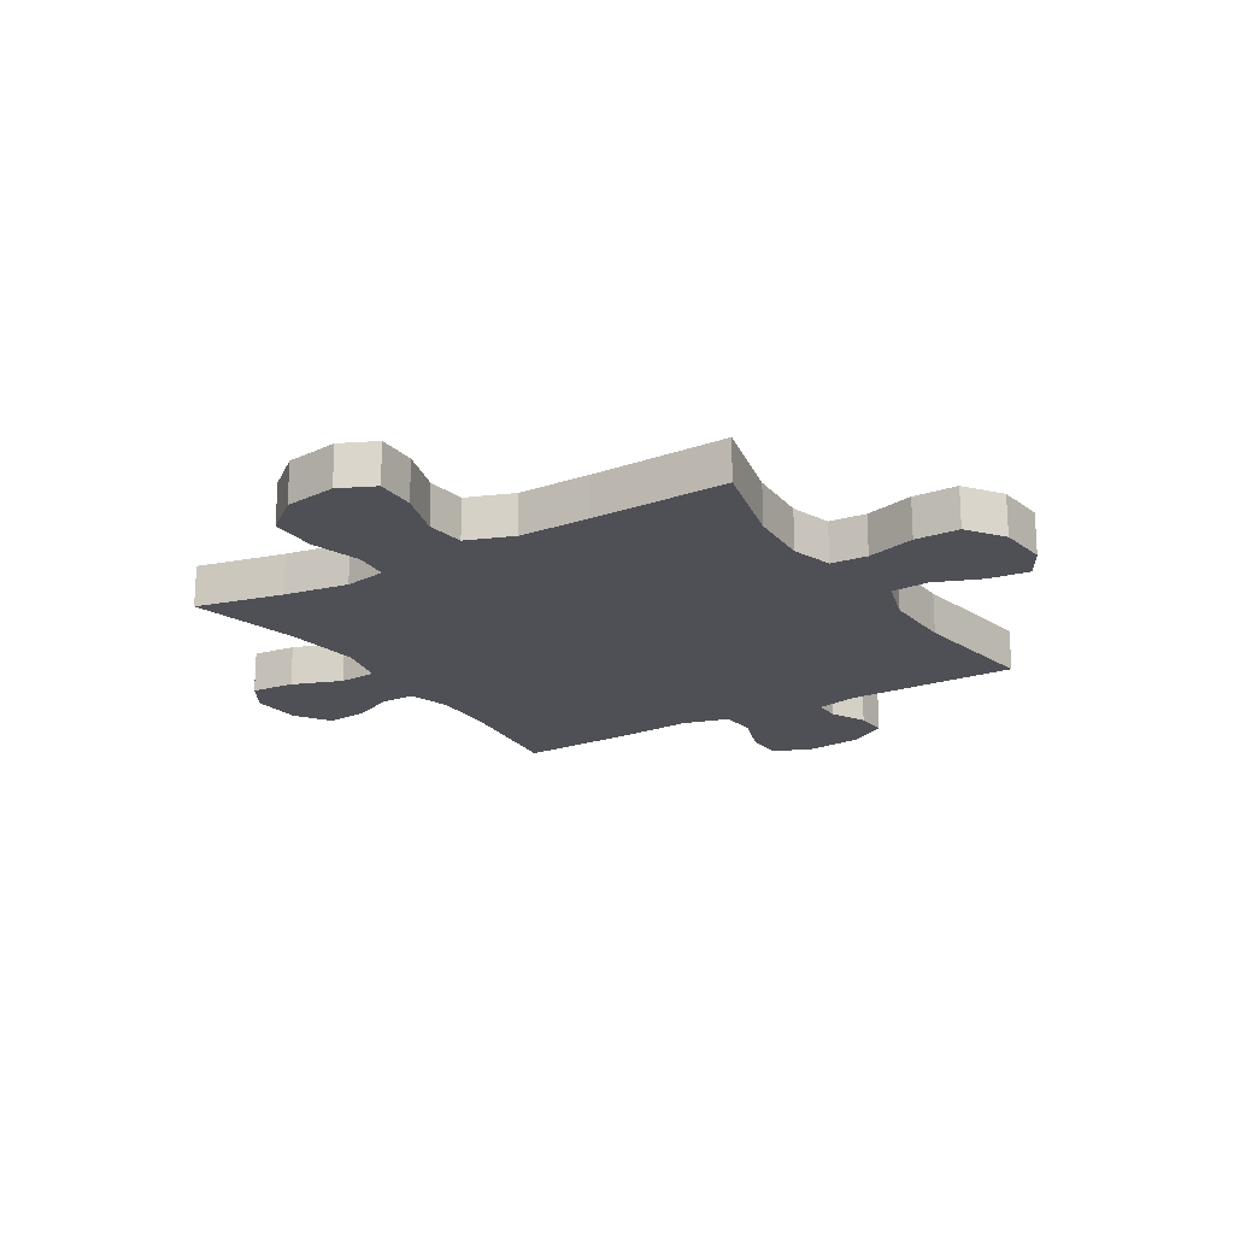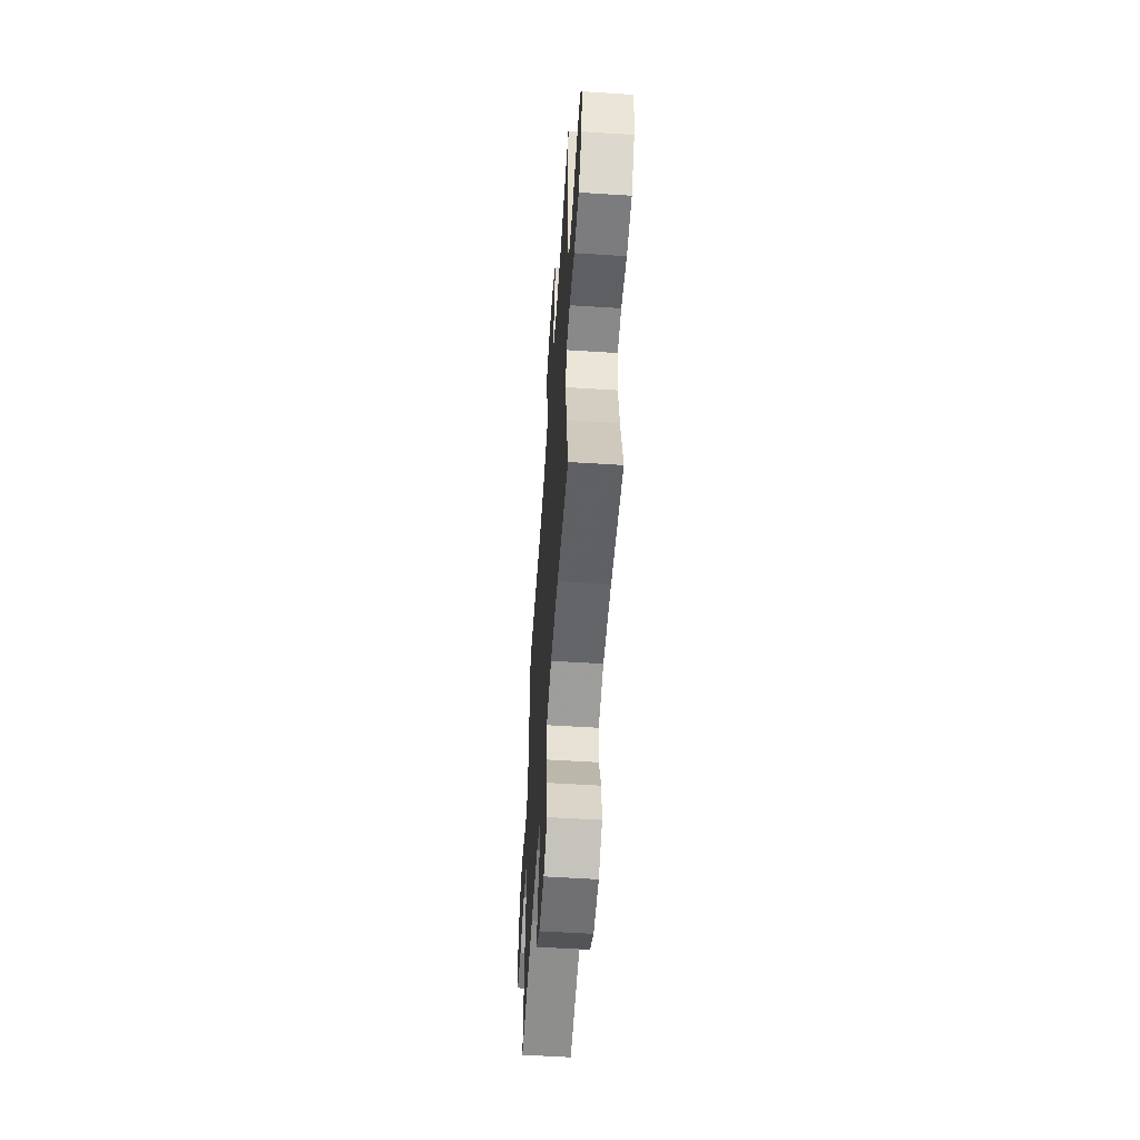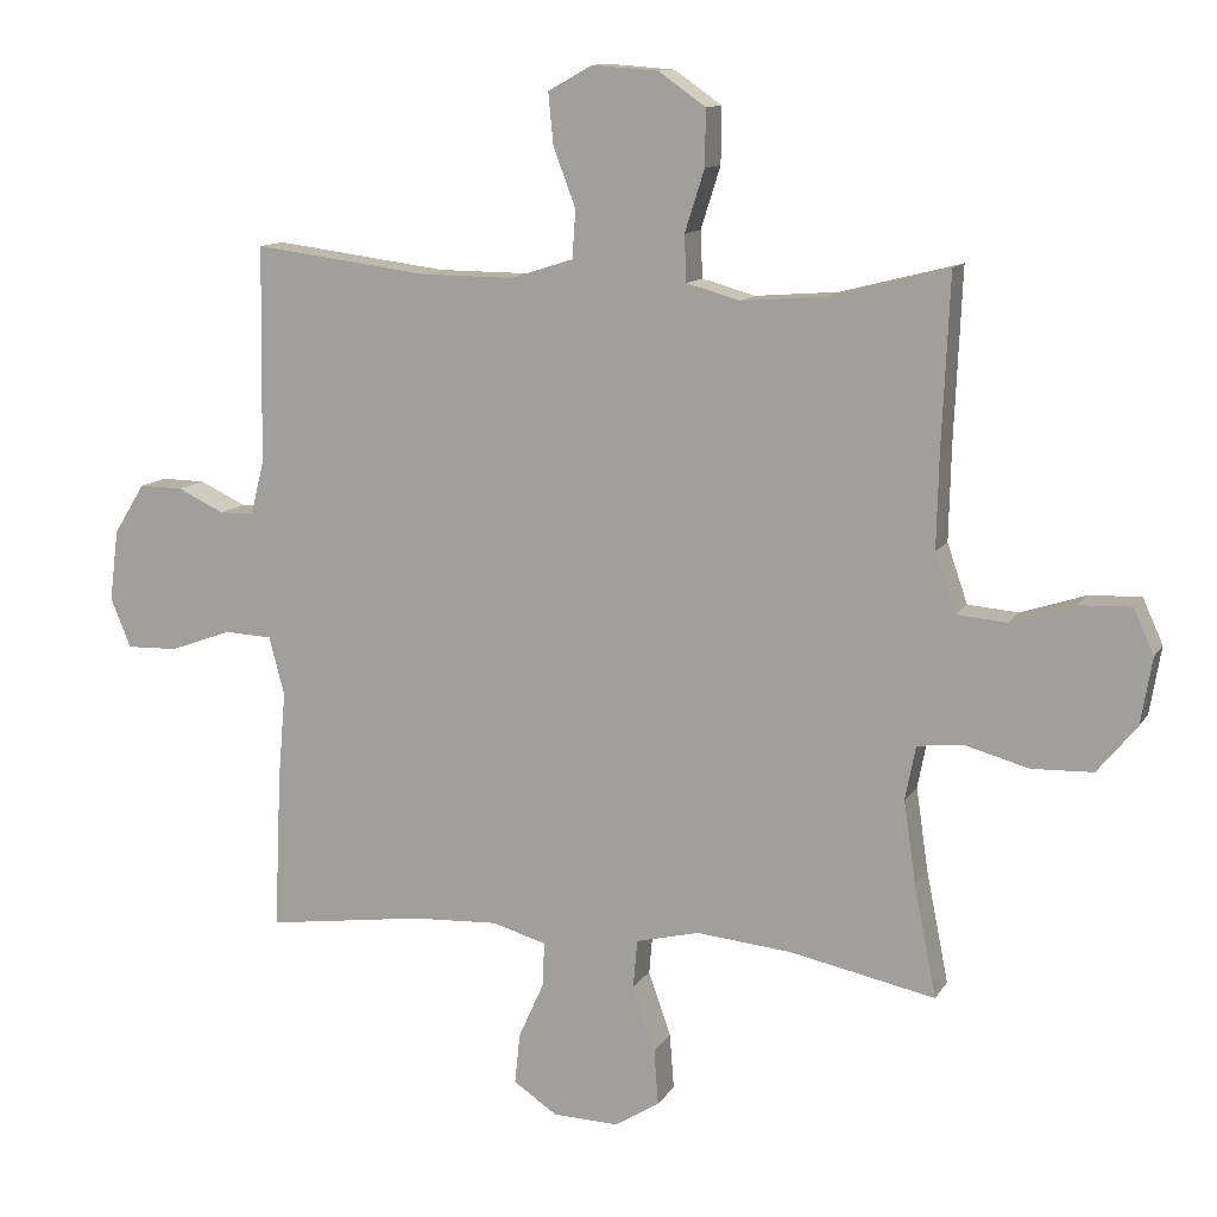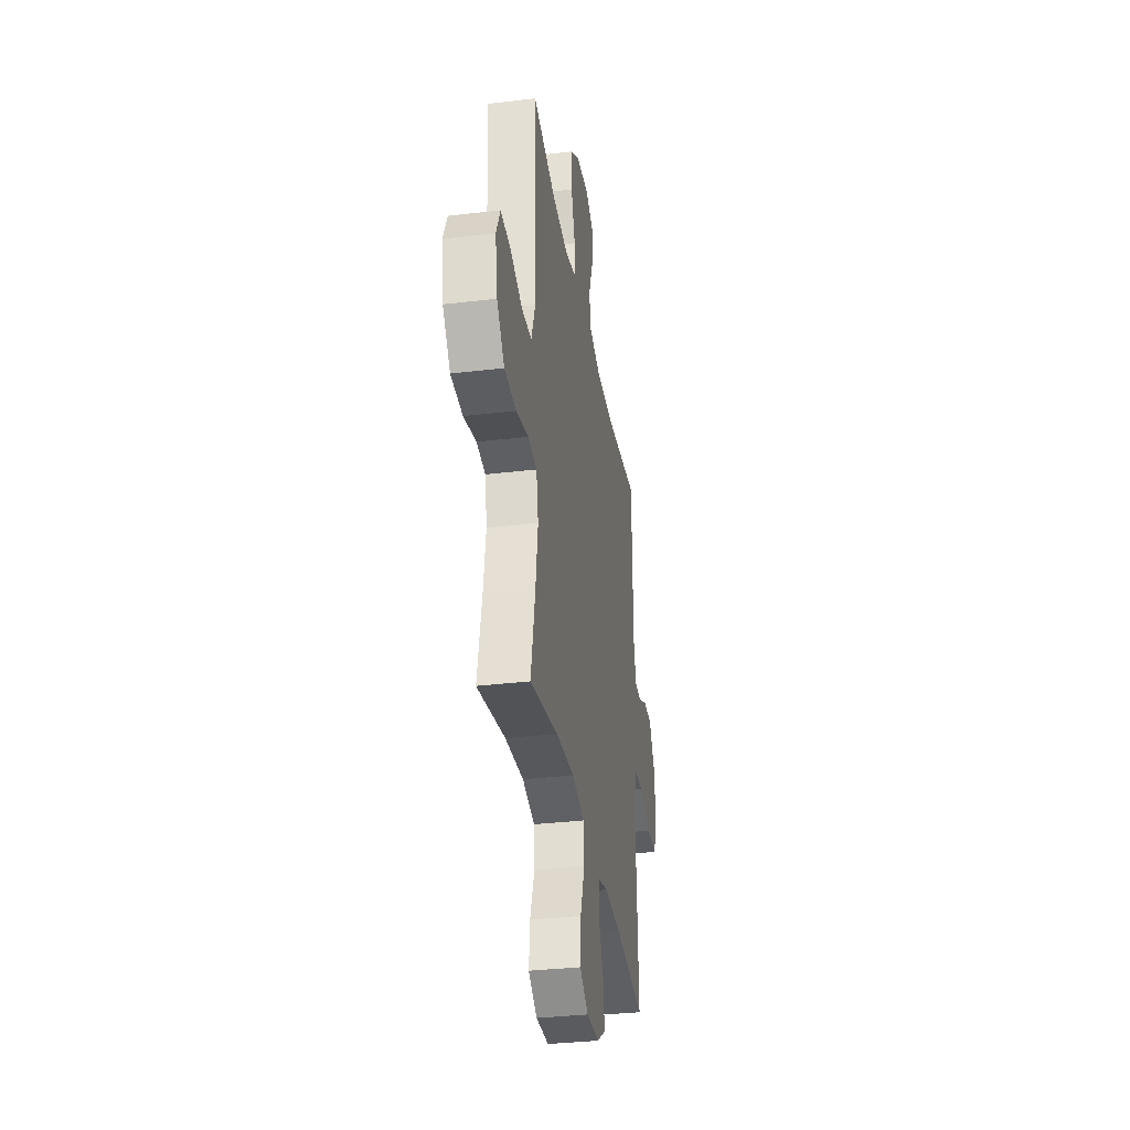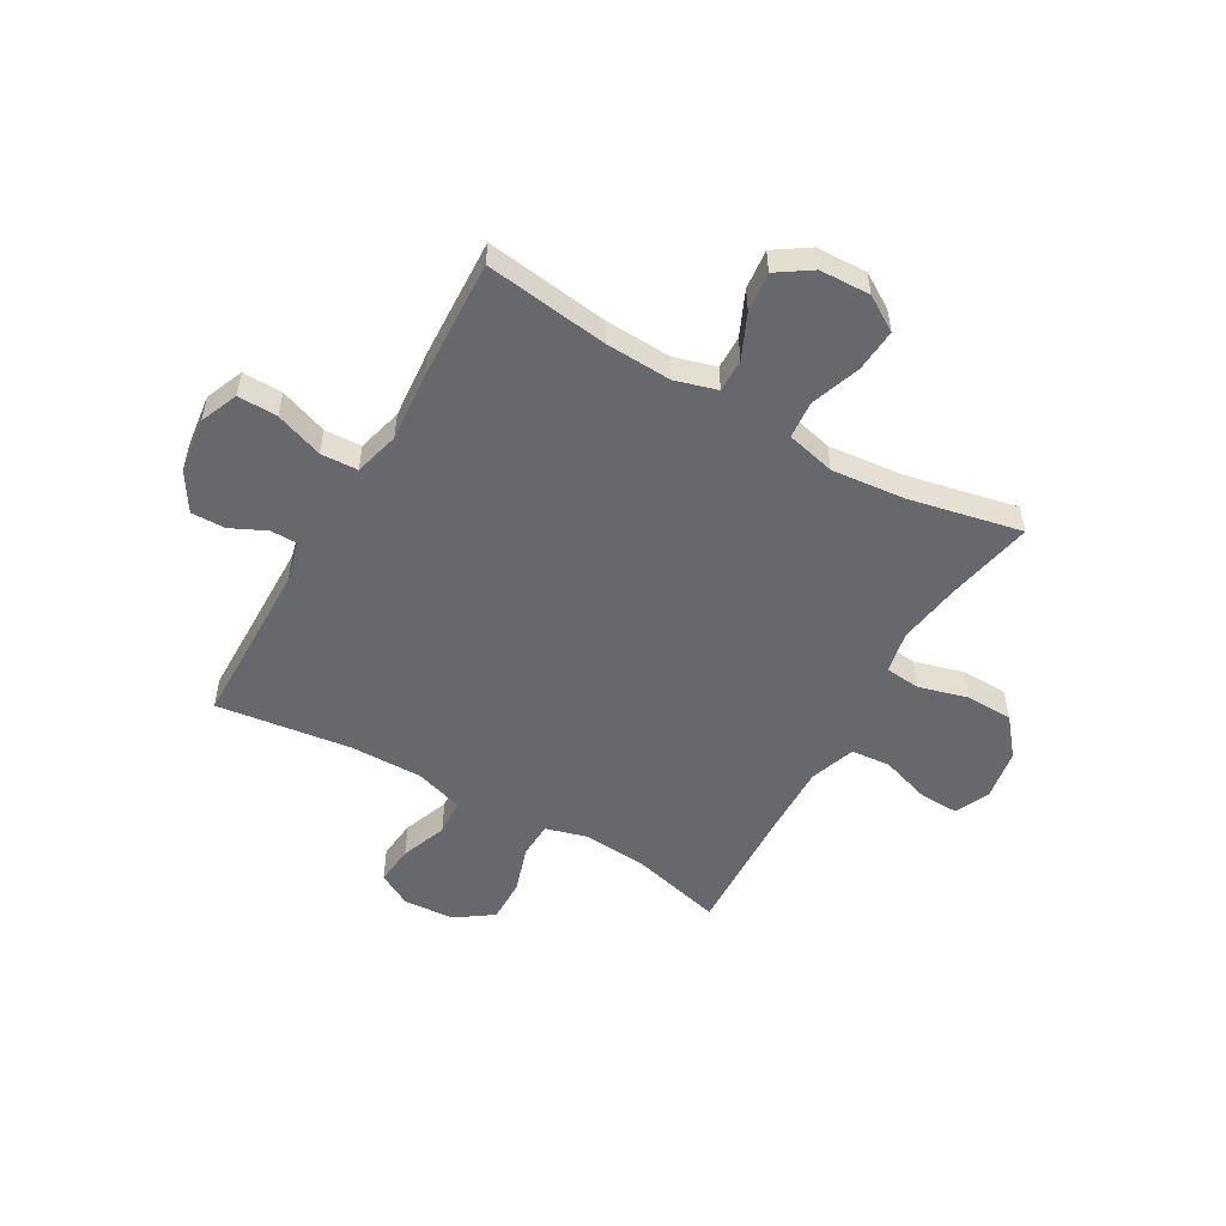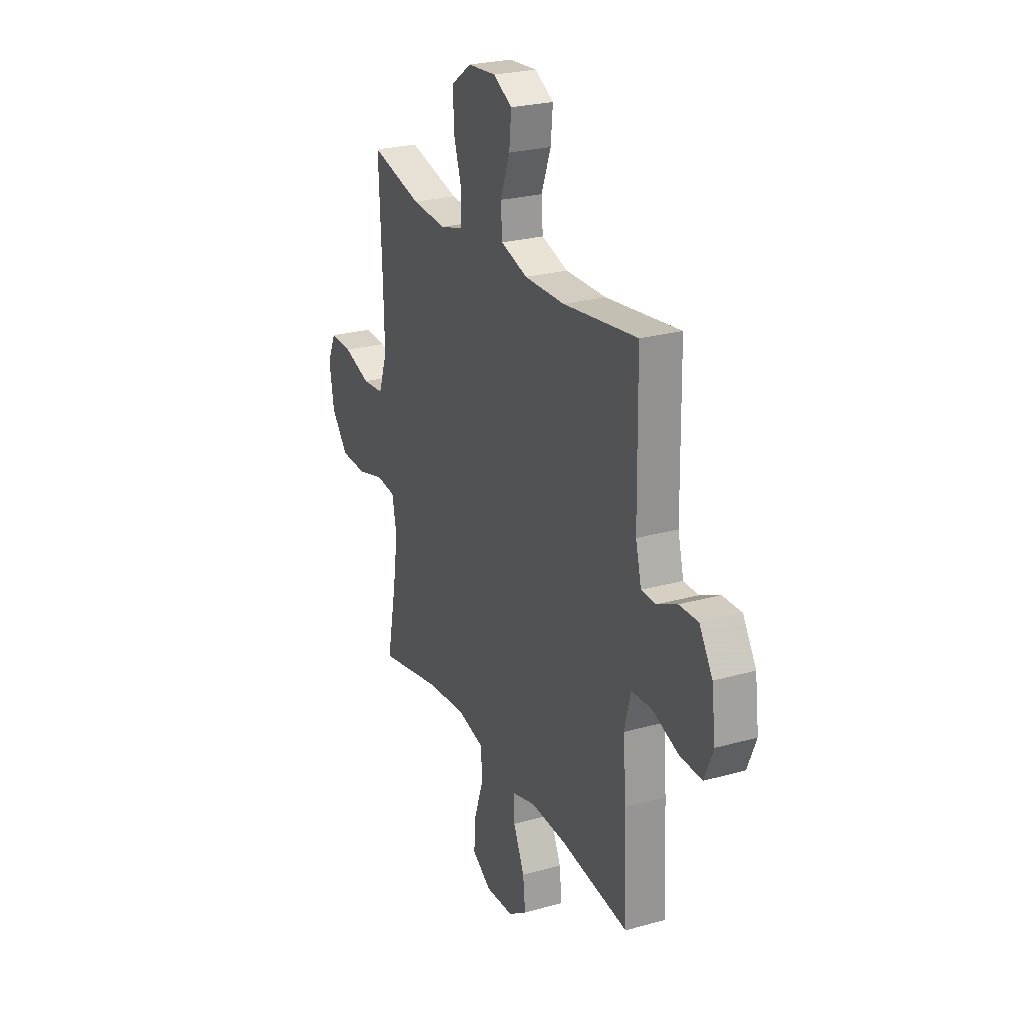
<metadata>
{"format":"obj","ext":"obj","renderer":"f3d","projection":"perspective","resolution":1024,"background":"white","views":[{"elev":-19.4,"azim":-58.3,"up":"+Y"},{"elev":-56.9,"azim":-93.8,"up":"+Z"},{"elev":11.7,"azim":-160.2,"up":"+Z"},{"elev":-33.9,"azim":-80.8,"up":"+Z"},{"elev":-52.4,"azim":150.2,"up":"+Y"},{"elev":25.1,"azim":65.6,"up":"+Z"}]}
</metadata>
<code>
v -0.5 0.07 0.5
v -0.328 0.07 0.456
v -0.211 0.07 0.447
v -0.135 0.07 0.468
v -0.132 0.07 0.534
v -0.16 0.07 0.622
v -0.161 0.07 0.702
v -0.094 0.07 0.749
v 0 0.07 0.756
v 0.063 0.07 0.721
v 0.056 0.07 0.648
v 0.024 0.07 0.563
v 0.029 0.07 0.495
v 0.118 0.07 0.467
v 0.252 0.07 0.468
v 0.5 0.07 0.5
v 0.505 0.07 0.19
v 0.524 0.07 0.114
v 0.573 0.07 0.113
v 0.639 0.07 0.144
v 0.702 0.07 0.145
v 0.746 0.07 0.074
v 0.759 0.07 -0.028
v 0.73 0.07 -0.098
v 0.657 0.07 -0.096
v 0.569 0.07 -0.064
v 0.501 0.07 -0.067
v 0.479 0.07 -0.15
v 0.49 0.07 -0.278
v 0.5 0.07 -0.5
v 0.274 0.07 -0.469
v 0.152 0.07 -0.463
v 0.075 0.07 -0.485
v 0.076 0.07 -0.546
v 0.113 0.07 -0.628
v 0.121 0.07 -0.701
v 0.058 0.07 -0.743
v -0.035 0.07 -0.746
v -0.099 0.07 -0.706
v -0.093 0.07 -0.627
v -0.061 0.07 -0.535
v -0.067 0.07 -0.466
v -0.157 0.07 -0.444
v -0.293 0.07 -0.457
v -0.5 0.07 -0.5
v -0.468 0.07 -0.34
v -0.451 0.07 -0.223
v -0.466 0.07 -0.146
v -0.531 0.07 -0.139
v -0.622 0.07 -0.164
v -0.709 0.07 -0.161
v -0.765 0.07 -0.093
v -0.781 0.07 0.002
v -0.752 0.07 0.066
v -0.678 0.07 0.063
v -0.587 0.07 0.033
v -0.515 0.07 0.039
v -0.486 0.07 0.123
v -0.489 0.07 0.252
v -0.5 0 0.5
v -0.328 0 0.456
v -0.211 0 0.447
v -0.135 0 0.468
v -0.132 0 0.534
v -0.16 0 0.622
v -0.161 0 0.702
v -0.094 0 0.749
v 0 0 0.756
v 0.063 0 0.721
v 0.056 0 0.648
v 0.024 0 0.563
v 0.029 0 0.495
v 0.118 0 0.467
v 0.252 0 0.468
v 0.5 0 0.5
v 0.505 0 0.19
v 0.524 0 0.114
v 0.573 0 0.113
v 0.639 0 0.144
v 0.702 0 0.145
v 0.746 0 0.074
v 0.759 0 -0.028
v 0.73 0 -0.098
v 0.657 0 -0.096
v 0.569 0 -0.064
v 0.501 0 -0.067
v 0.479 0 -0.15
v 0.49 0 -0.278
v 0.5 0 -0.5
v 0.274 0 -0.469
v 0.152 0 -0.463
v 0.075 0 -0.485
v 0.076 0 -0.546
v 0.113 0 -0.628
v 0.121 0 -0.701
v 0.058 0 -0.743
v -0.035 0 -0.746
v -0.099 0 -0.706
v -0.093 0 -0.627
v -0.061 0 -0.535
v -0.067 0 -0.466
v -0.157 0 -0.444
v -0.293 0 -0.457
v -0.5 0 -0.5
v -0.468 0 -0.34
v -0.451 0 -0.223
v -0.466 0 -0.146
v -0.531 0 -0.139
v -0.622 0 -0.164
v -0.709 0 -0.161
v -0.765 0 -0.093
v -0.781 0 0.002
v -0.752 0 0.066
v -0.678 0 0.063
v -0.587 0 0.033
v -0.515 0 0.039
v -0.486 0 0.123
v -0.489 0 0.252
f 54 55 56
f 53 54 56
f 52 53 56
f 51 52 56
f 50 51 56
f 49 50 56
f 48 49 56 57
f 44 45 46
f 43 44 46 47
f 42 43 47 48
f 39 40 41
f 38 39 41
f 37 38 41
f 36 37 41
f 35 36 41
f 34 35 41
f 33 34 41 42
f 48 57 58
f 42 48 58
f 33 42 58
f 32 33 58
f 28 29 30 31
f 24 25 26
f 23 24 26
f 22 23 26
f 21 22 26
f 20 21 26
f 19 20 26
f 18 19 26 27
f 32 58 59
f 31 32 59
f 28 31 59
f 27 28 59
f 18 27 59
f 17 18 59
f 10 11 12
f 9 10 12
f 8 9 12
f 7 8 12
f 6 7 12
f 5 6 12
f 4 5 12 13
f 3 4 13 14
f 17 59 1 2
f 15 16 17
f 3 14 15 17
f 2 3 17
f 115 114 113
f 115 113 112
f 115 112 111
f 115 111 110
f 115 110 109
f 115 109 108
f 116 115 108 107
f 105 104 103
f 106 105 103 102
f 107 106 102 101
f 100 99 98
f 100 98 97
f 100 97 96
f 100 96 95
f 100 95 94
f 100 94 93
f 101 100 93 92
f 117 116 107
f 117 107 101
f 117 101 92
f 117 92 91
f 90 89 88 87
f 85 84 83
f 85 83 82
f 85 82 81
f 85 81 80
f 85 80 79
f 85 79 78
f 86 85 78 77
f 118 117 91
f 118 91 90
f 118 90 87
f 118 87 86
f 118 86 77
f 118 77 76
f 71 70 69
f 71 69 68
f 71 68 67
f 71 67 66
f 71 66 65
f 71 65 64
f 72 71 64 63
f 73 72 63 62
f 61 60 118 76
f 76 75 74
f 76 74 73 62
f 76 62 61
f 1 60 61 2
f 2 61 62 3
f 3 62 63 4
f 4 63 64 5
f 5 64 65 6
f 6 65 66 7
f 7 66 67 8
f 8 67 68 9
f 9 68 69 10
f 10 69 70 11
f 11 70 71 12
f 12 71 72 13
f 13 72 73 14
f 14 73 74 15
f 15 74 75 16
f 16 75 76 17
f 17 76 77 18
f 18 77 78 19
f 19 78 79 20
f 20 79 80 21
f 21 80 81 22
f 22 81 82 23
f 23 82 83 24
f 24 83 84 25
f 25 84 85 26
f 26 85 86 27
f 27 86 87 28
f 28 87 88 29
f 29 88 89 30
f 30 89 90 31
f 31 90 91 32
f 32 91 92 33
f 33 92 93 34
f 34 93 94 35
f 35 94 95 36
f 36 95 96 37
f 37 96 97 38
f 38 97 98 39
f 39 98 99 40
f 40 99 100 41
f 41 100 101 42
f 42 101 102 43
f 43 102 103 44
f 44 103 104 45
f 45 104 105 46
f 46 105 106 47
f 47 106 107 48
f 48 107 108 49
f 49 108 109 50
f 50 109 110 51
f 51 110 111 52
f 52 111 112 53
f 53 112 113 54
f 54 113 114 55
f 55 114 115 56
f 56 115 116 57
f 57 116 117 58
f 58 117 118 59
f 59 118 60 1

</code>
